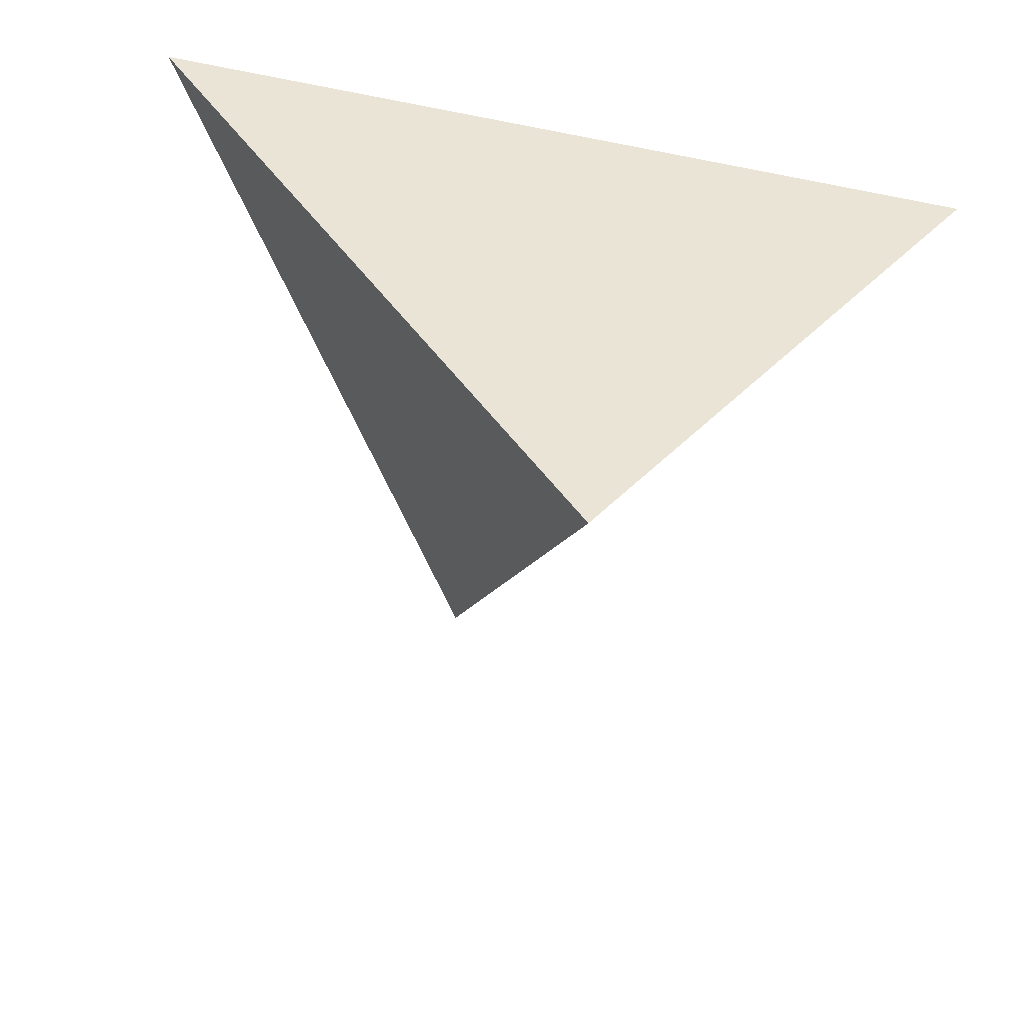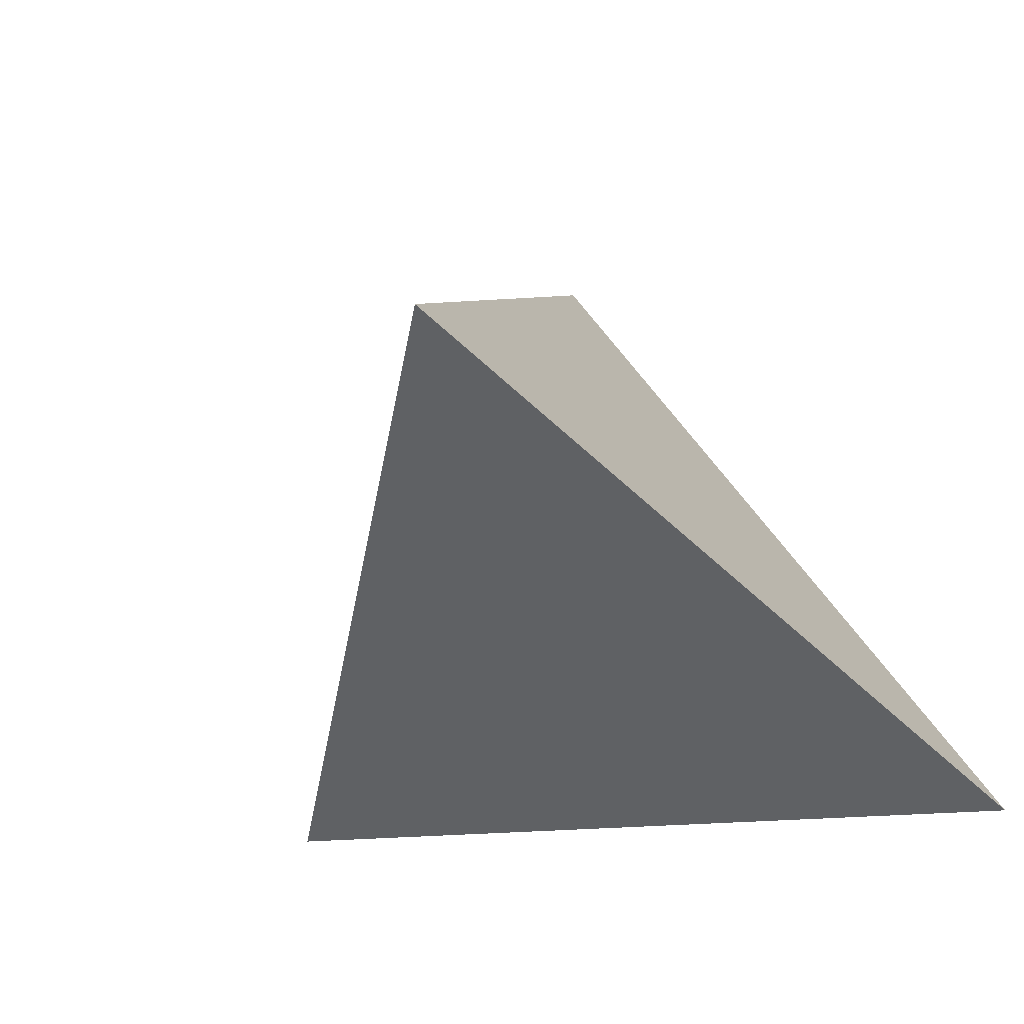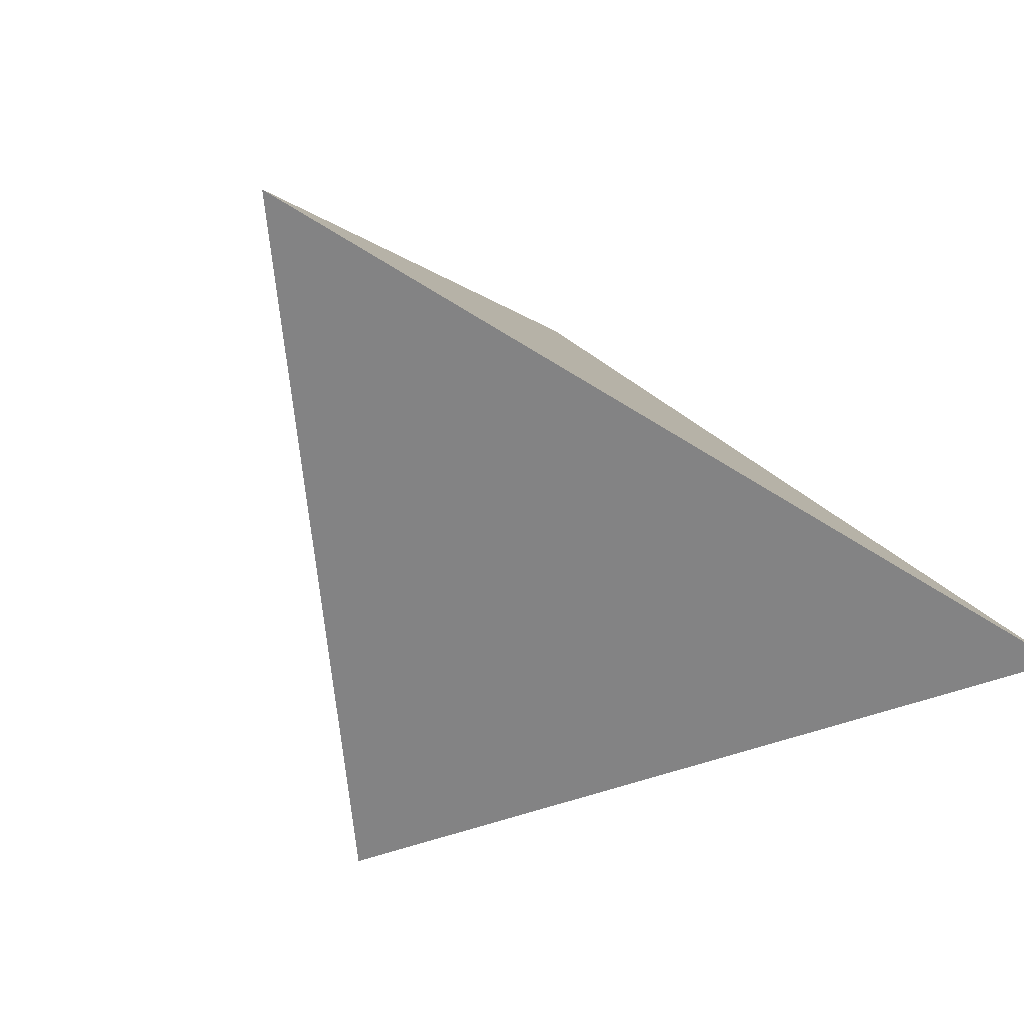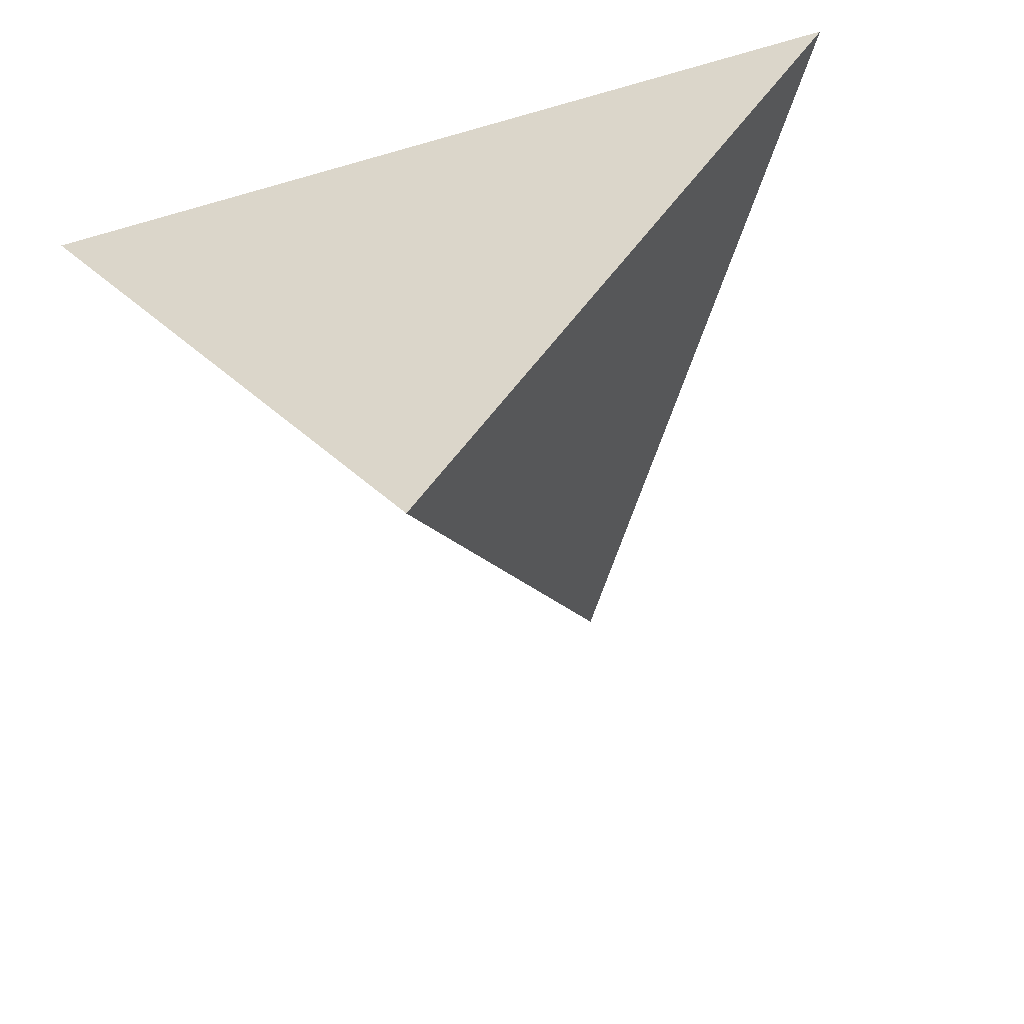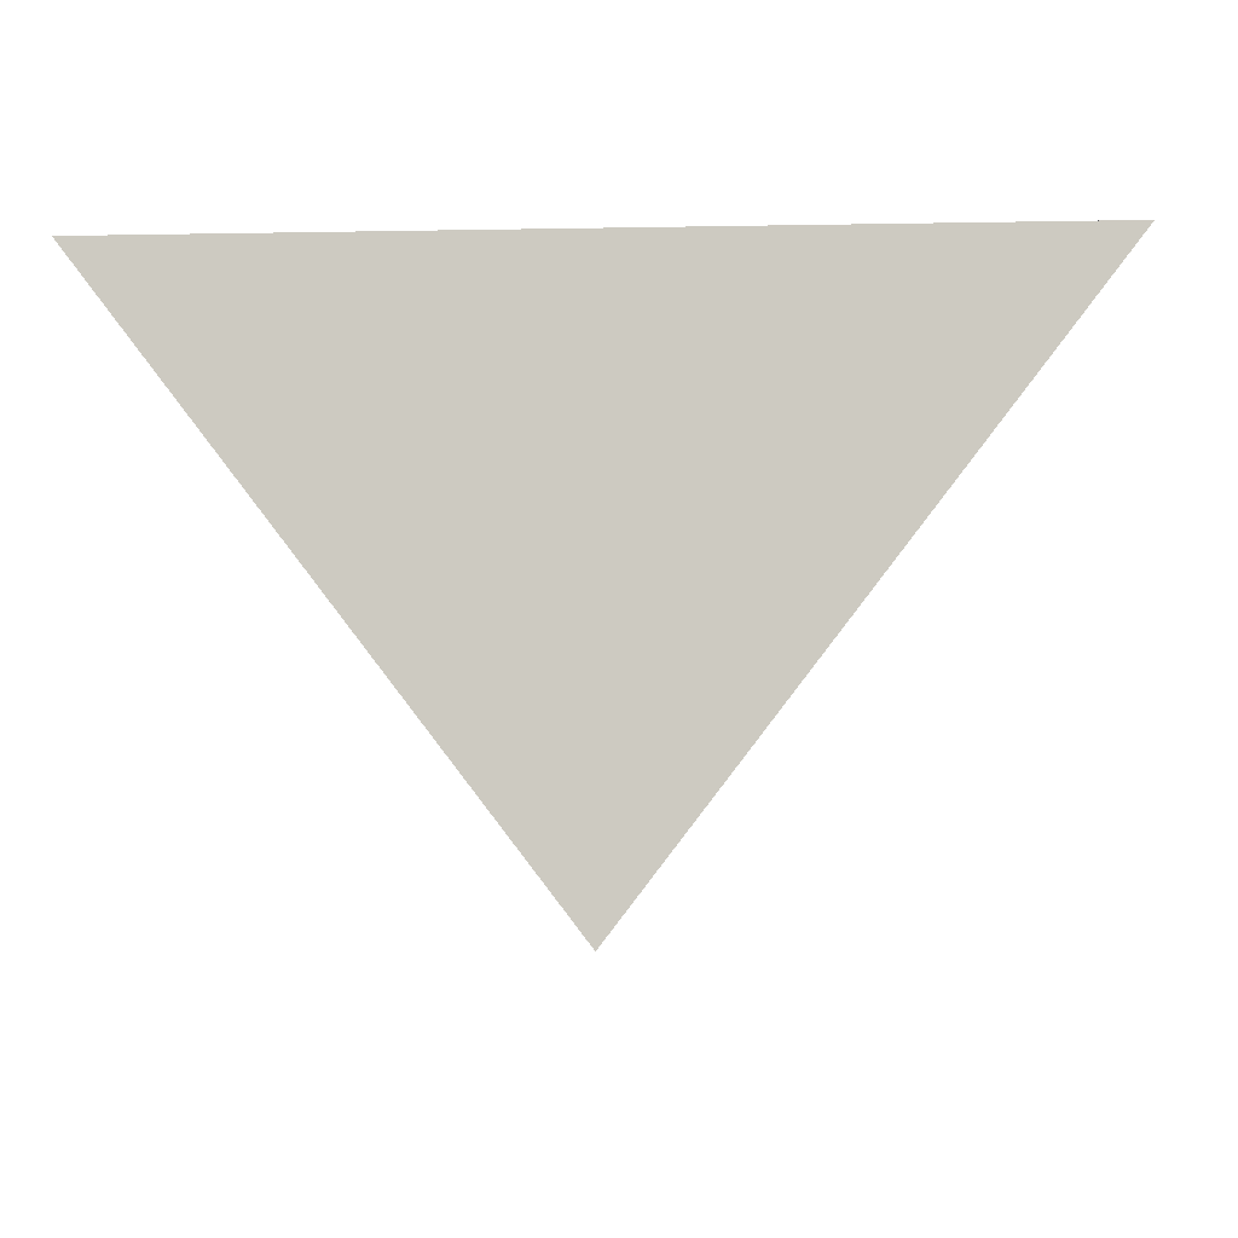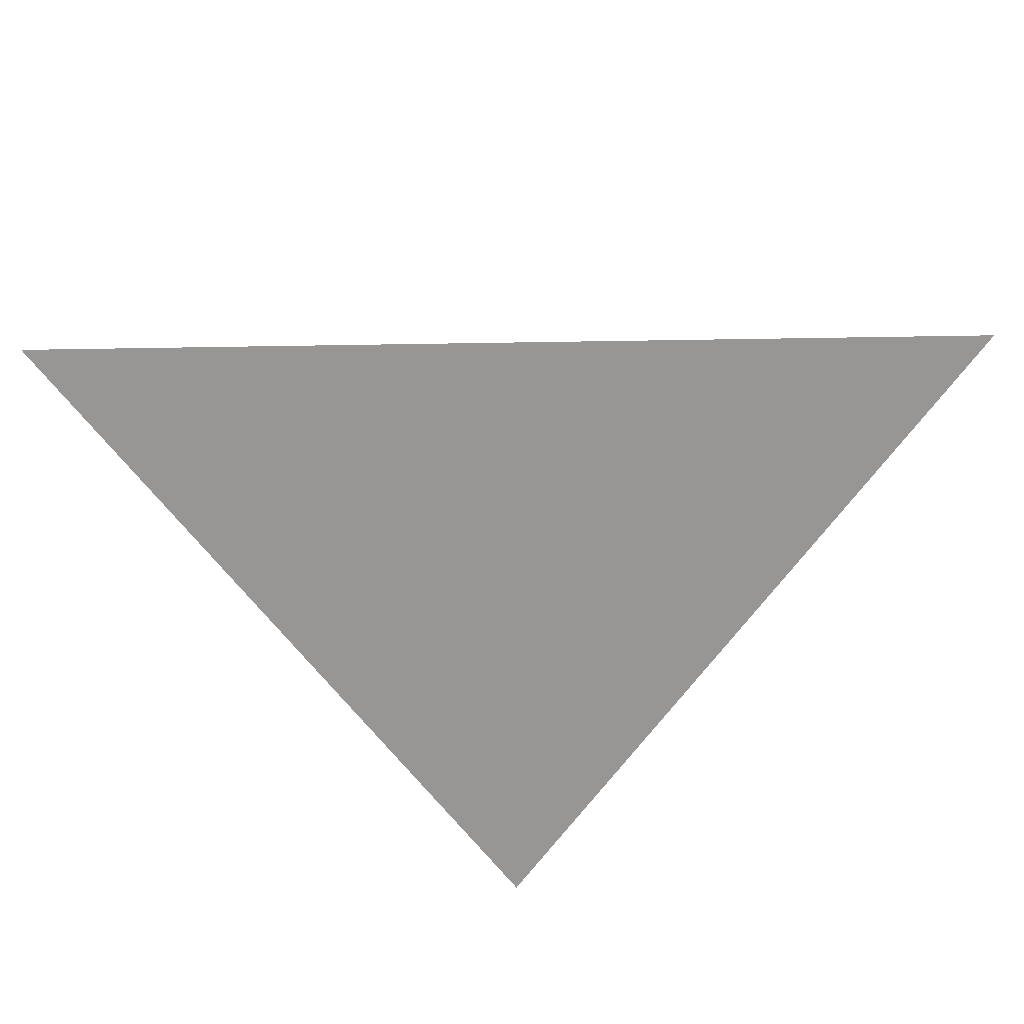
<metadata>
{"format":"obj","ext":"obj","renderer":"f3d","projection":"perspective","resolution":1024,"background":"white","views":[{"elev":-43.1,"azim":-13.3,"up":"+Z"},{"elev":-46.4,"azim":-48.3,"up":"+Y"},{"elev":-61.1,"azim":-33.0,"up":"+Y"},{"elev":-45.1,"azim":18.6,"up":"+Z"},{"elev":-5.1,"azim":3.5,"up":"+Z"},{"elev":-68.0,"azim":0.9,"up":"+Y"}]}
</metadata>
<code>
o Cube.001
v -0 -0.8685 -2.263
v 2.573 -0.8685 1.081
v -2.573 -0.8685 1.081
v -0 2.625 -0.03353
f 1 4 2
f 1 2 3
f 2 4 3
f 3 4 1

</code>
